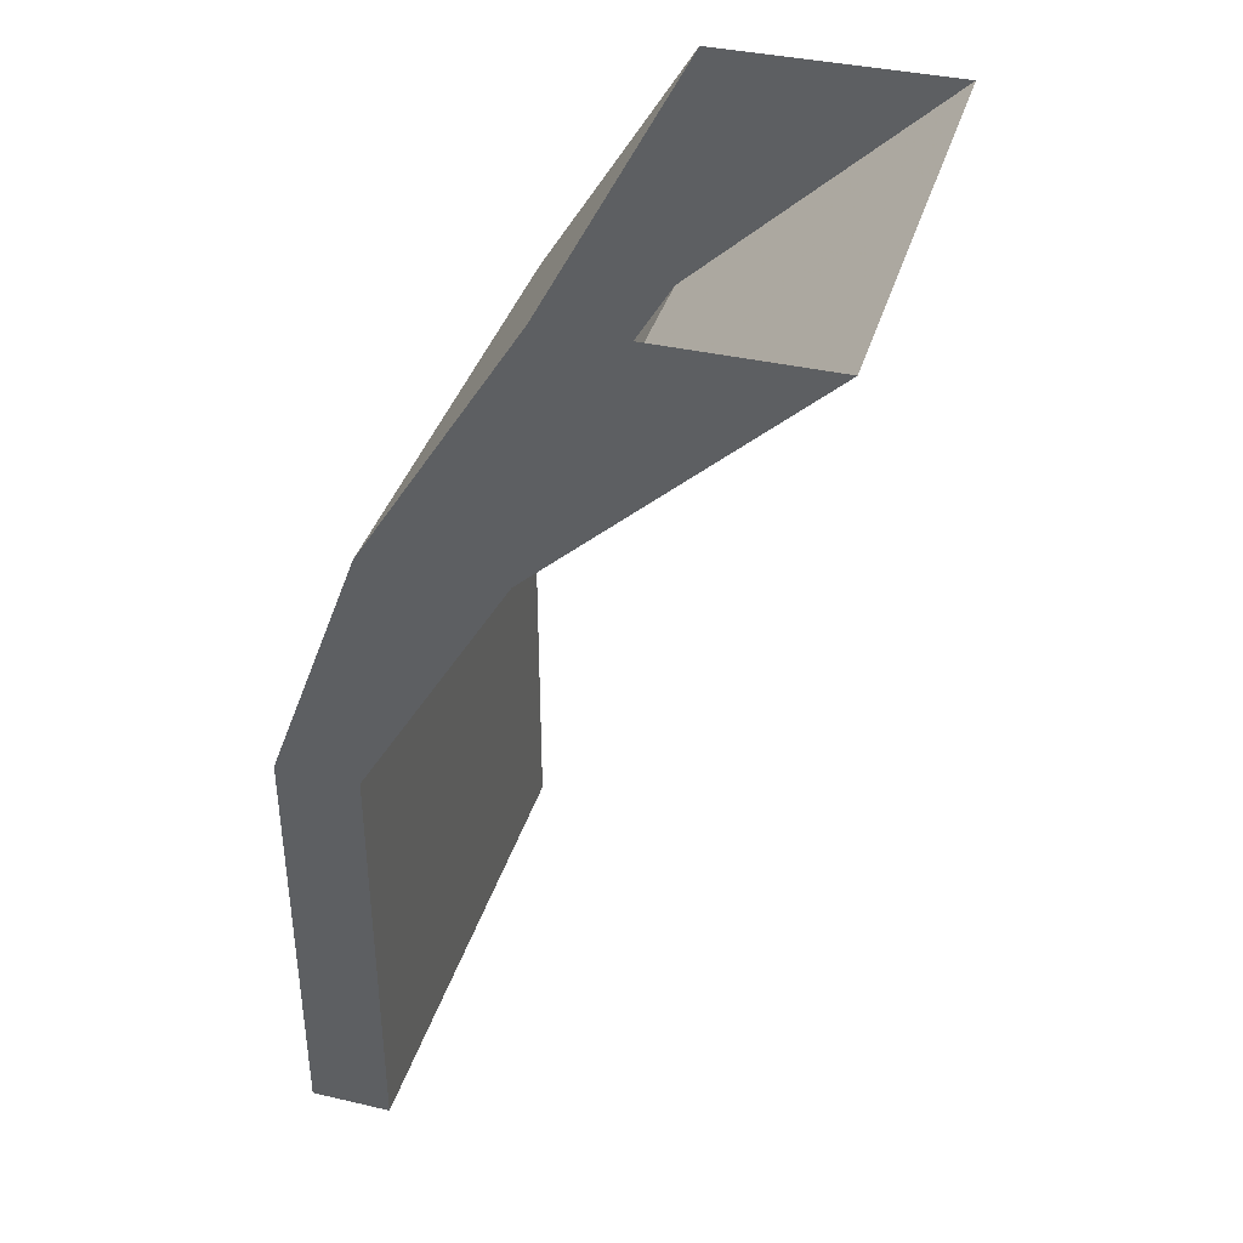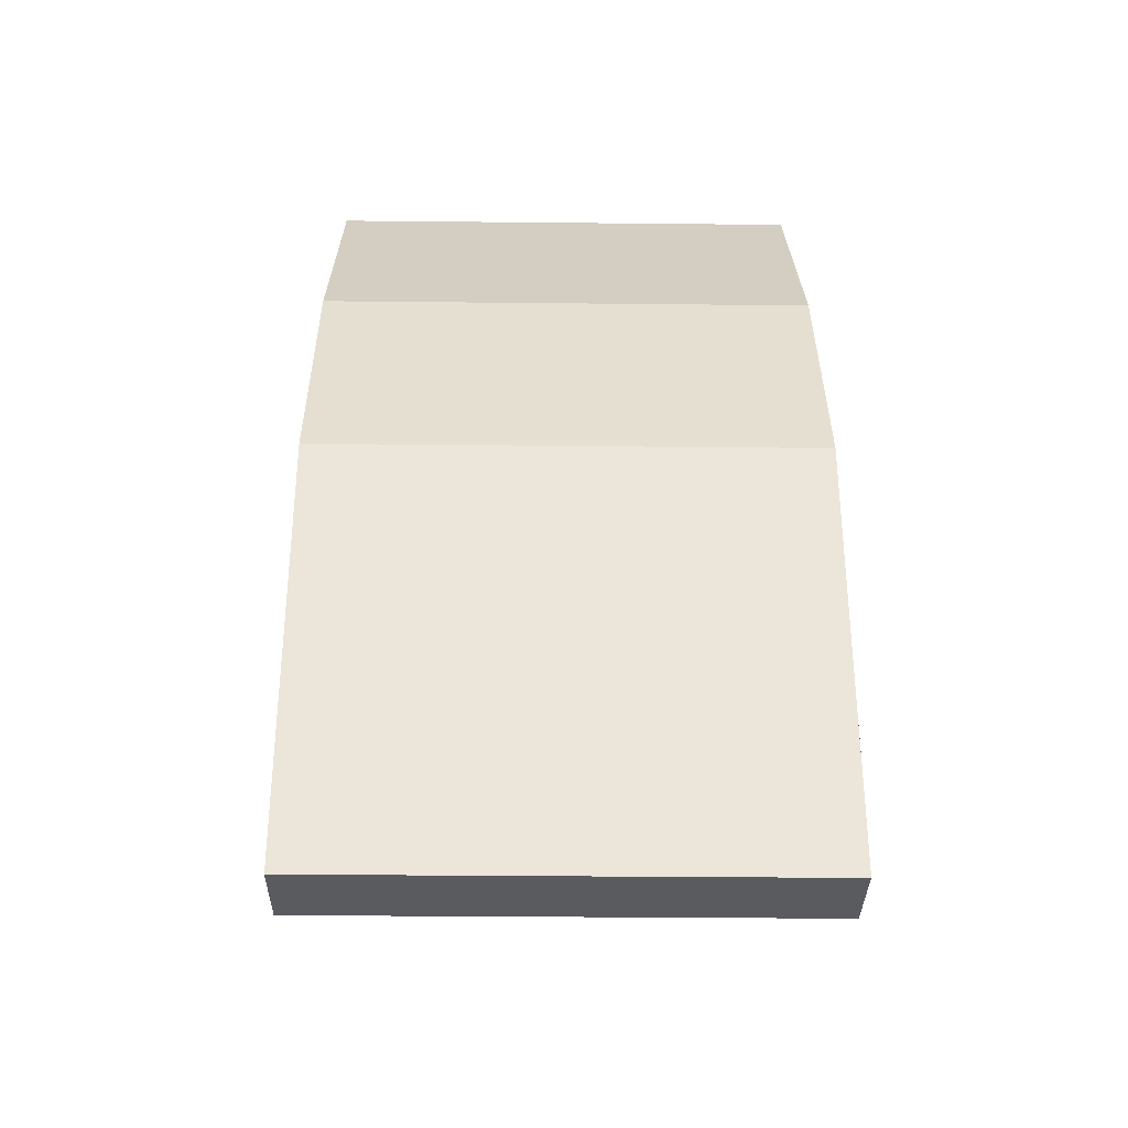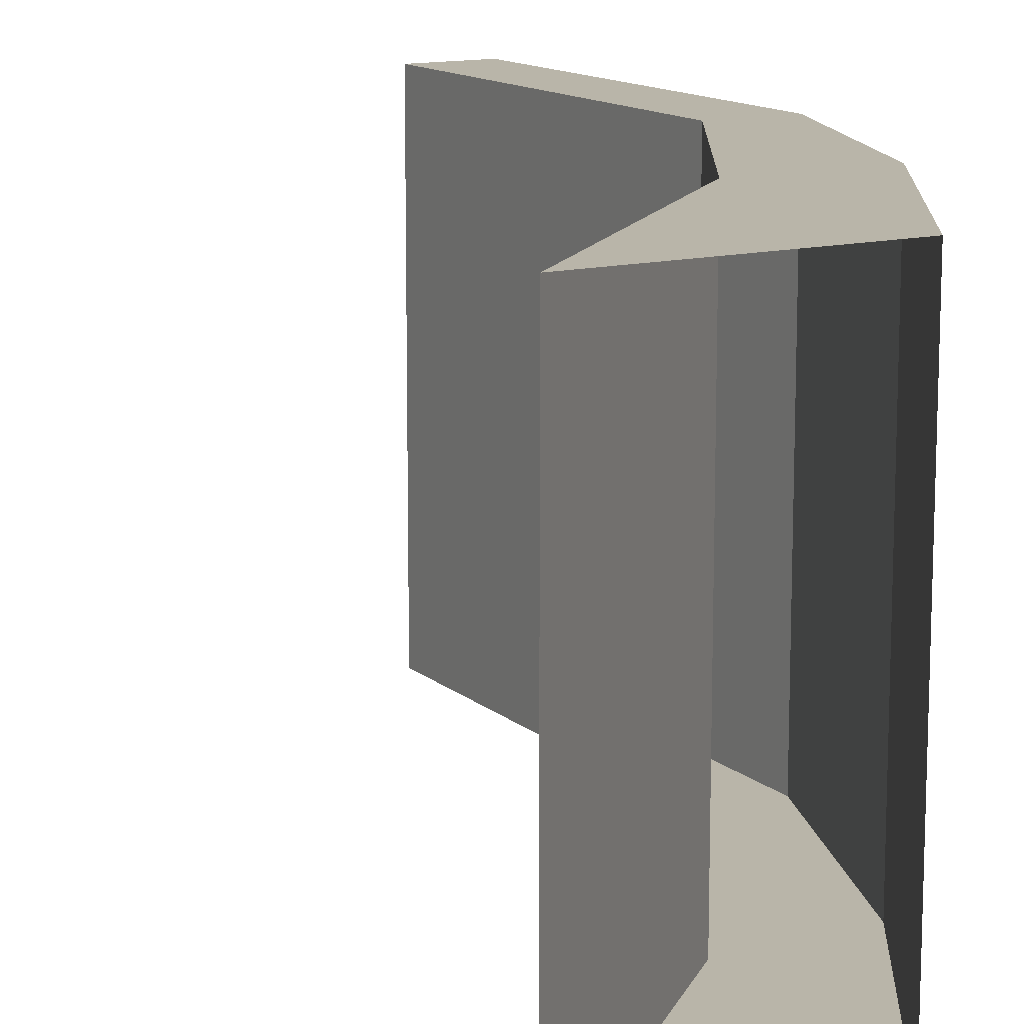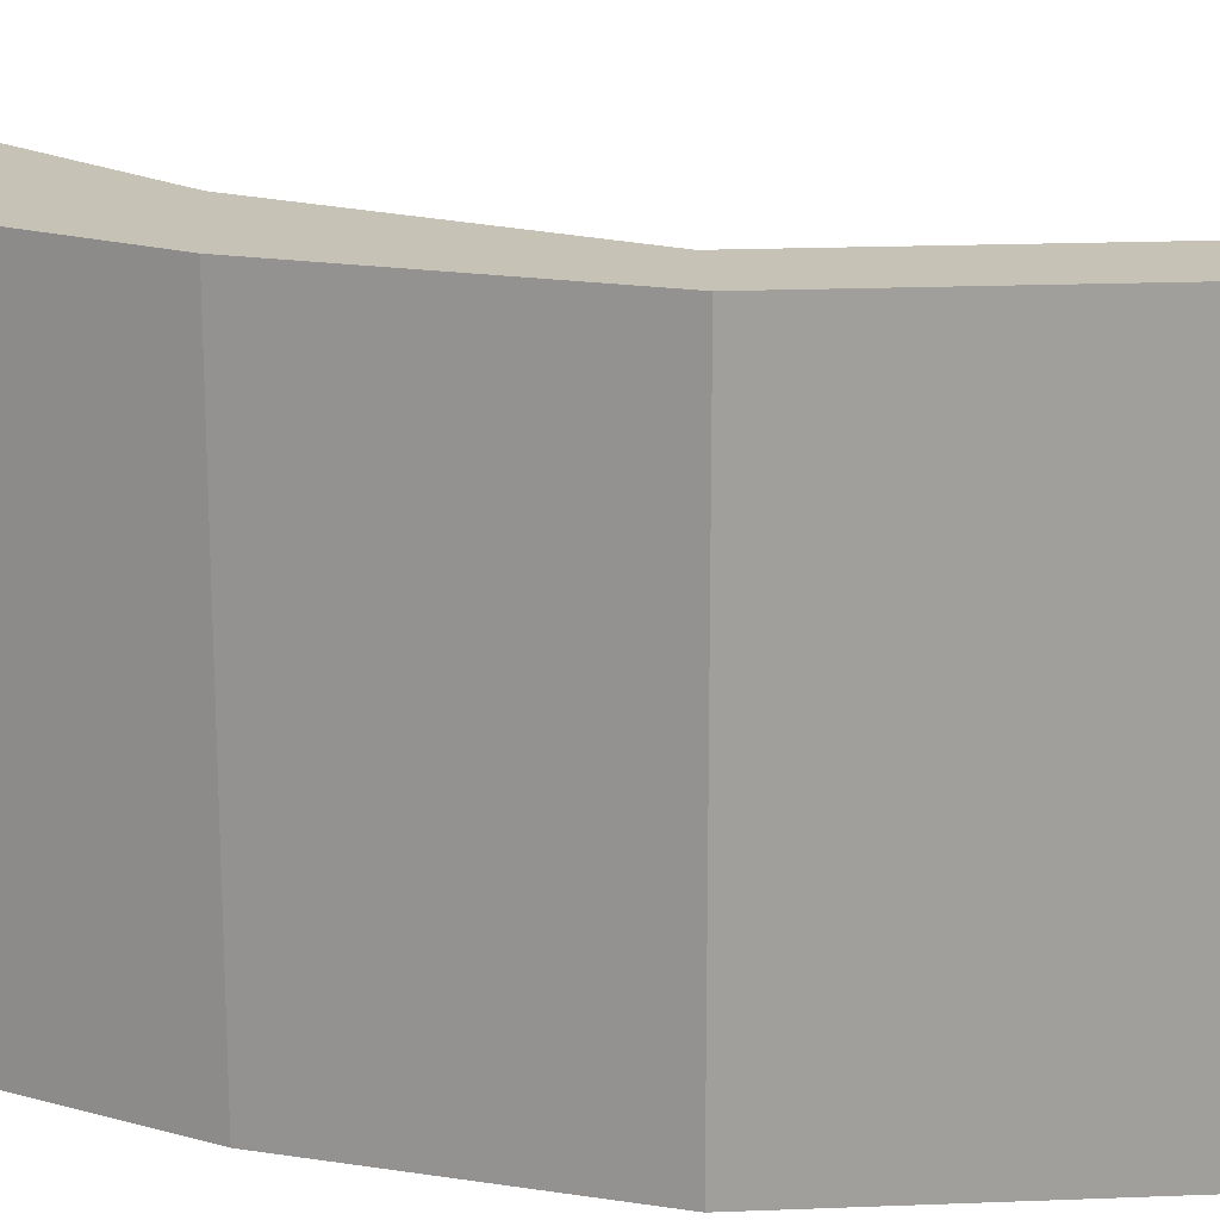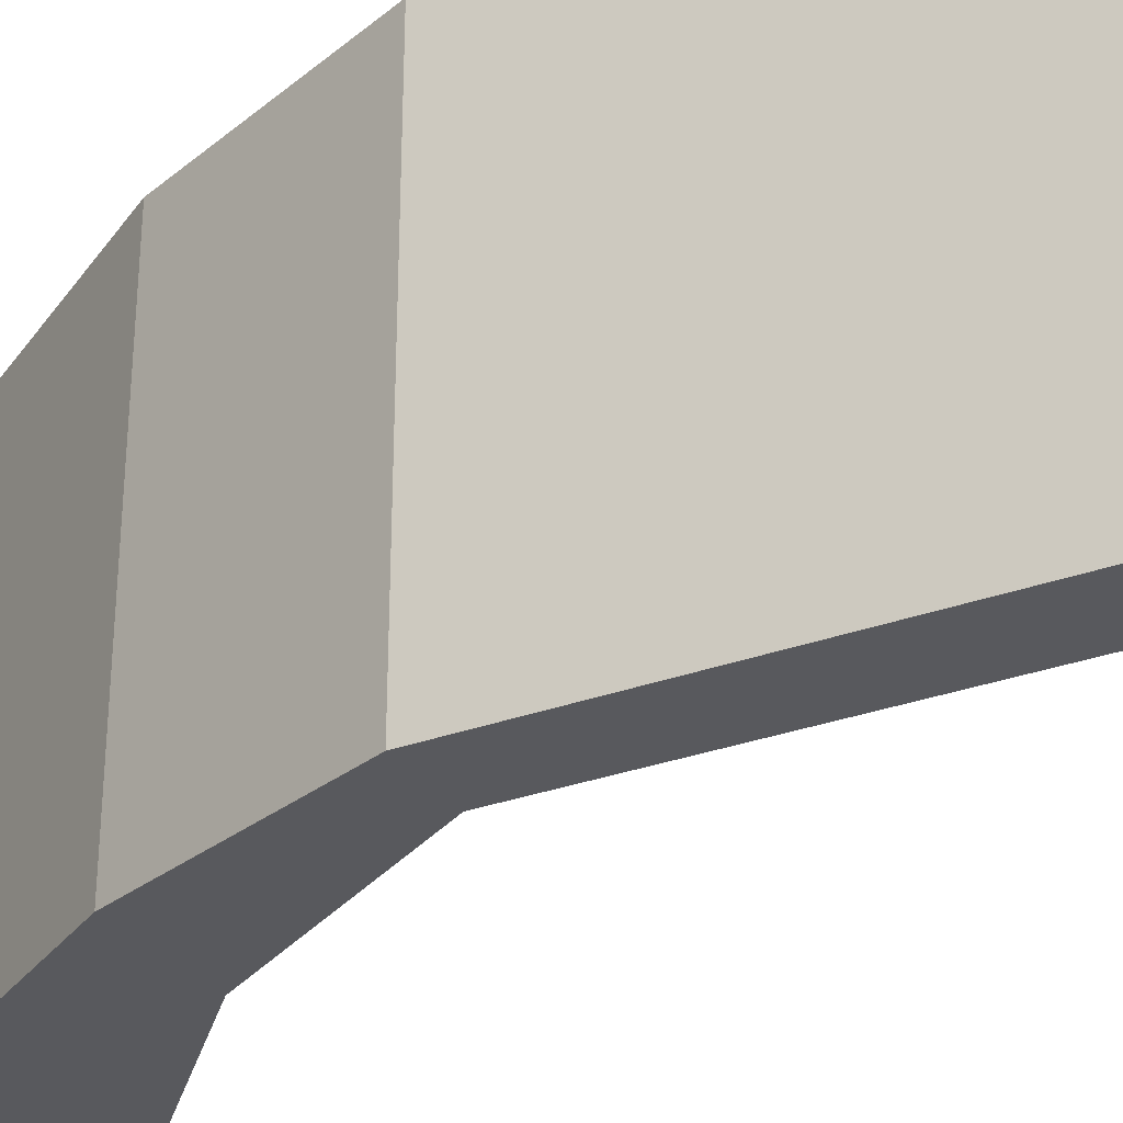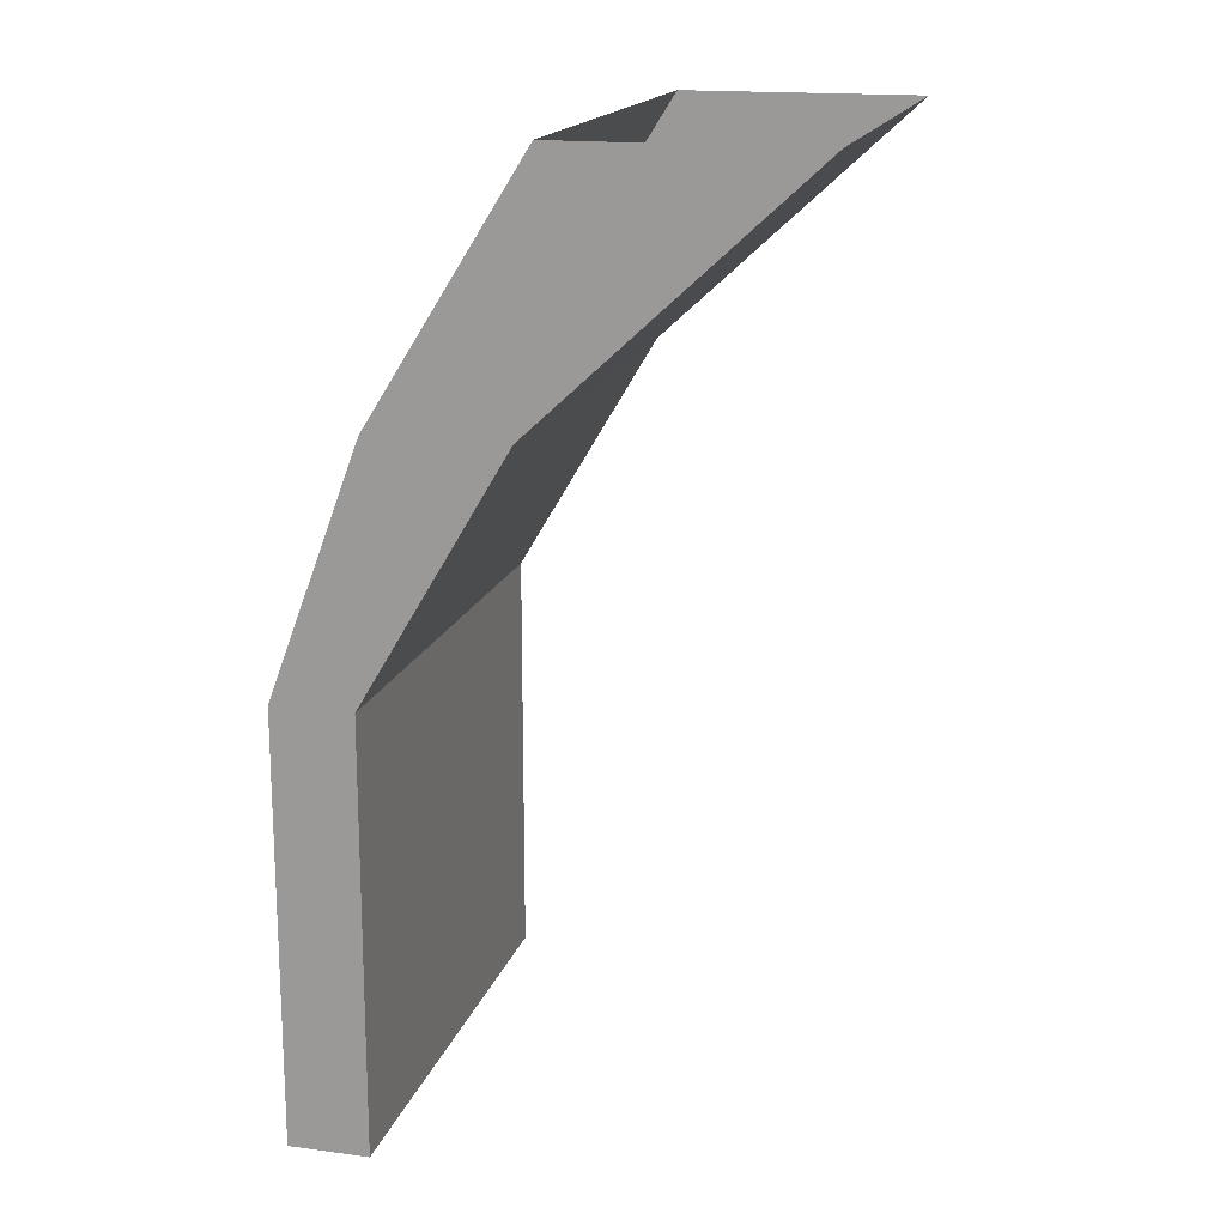
<metadata>
{"format":"obj","ext":"obj","renderer":"f3d","projection":"perspective","resolution":1024,"background":"white","views":[{"elev":38.2,"azim":16.3,"up":"+Y"},{"elev":-33.0,"azim":-90.8,"up":"+Y"},{"elev":13.4,"azim":150.4,"up":"+Z"},{"elev":19.2,"azim":-94.3,"up":"+Z"},{"elev":-30.0,"azim":-61.4,"up":"+Z"},{"elev":17.0,"azim":14.8,"up":"+Y"}]}
</metadata>
<code>
o object/241
v -64 -160 -40
v -64 -160 -32
v -64 -152 -32
v -64 -152 -40
v -64 -160 32
v -64 -160 40
v -64 -152 40
v -64 -152 32
v -64 -160 8
v -64 -160 16
v -64 -152 16
v -64 -152 8
v -64 -160 -16
v -64 -160 -8
v -64 -152 -8
v -64 -152 -16
v -64 -224 -48
v -64 -224 48
v -64 -144 48
v -64 -144 -48
v -64 -136 -56
v -64 -232 -56
v -64 -232 56
v -64 -136 56
v 0 0 64
v 0 0 -64
v -40 -64 -64
v -40 -64 64
v 64 0 64
v -5 -64 64
v 64 0 -64
v -5 -64 -64
v -43 -128 -64
v -64 -128 -64
v -64 -128 64
v -43 -128 64
v -43 -240 64
v -43 -240 -64
v -64 -240 -64
v -64 -240 64
f 1 2 3
f 1 3 4
f 5 6 7
f 5 7 8
f 9 10 11
f 9 11 12
f 13 14 15
f 13 15 16
f 17 18 19
f 17 19 20
f 17 20 21
f 17 21 22
f 17 22 18
f 18 22 23
f 18 23 19
f 19 23 24
f 19 24 21
f 19 21 20
f 25 26 27
f 25 27 28
f 25 28 29
f 29 28 30
f 29 30 31
f 31 30 32
f 31 32 26
f 26 32 27
f 27 32 33
f 27 33 34
f 27 34 28
f 28 34 35
f 28 35 30
f 30 35 36
f 30 36 32
f 32 36 33
f 33 36 37
f 33 37 38
f 33 38 34
f 34 38 39
f 34 39 21
f 34 21 35
f 35 21 24
f 35 24 23
f 35 23 40
f 35 40 36
f 36 40 37
f 37 40 39
f 37 39 38
f 37 38 38
f 37 38 37
f 22 39 40
f 22 40 23
f 21 39 22

</code>
